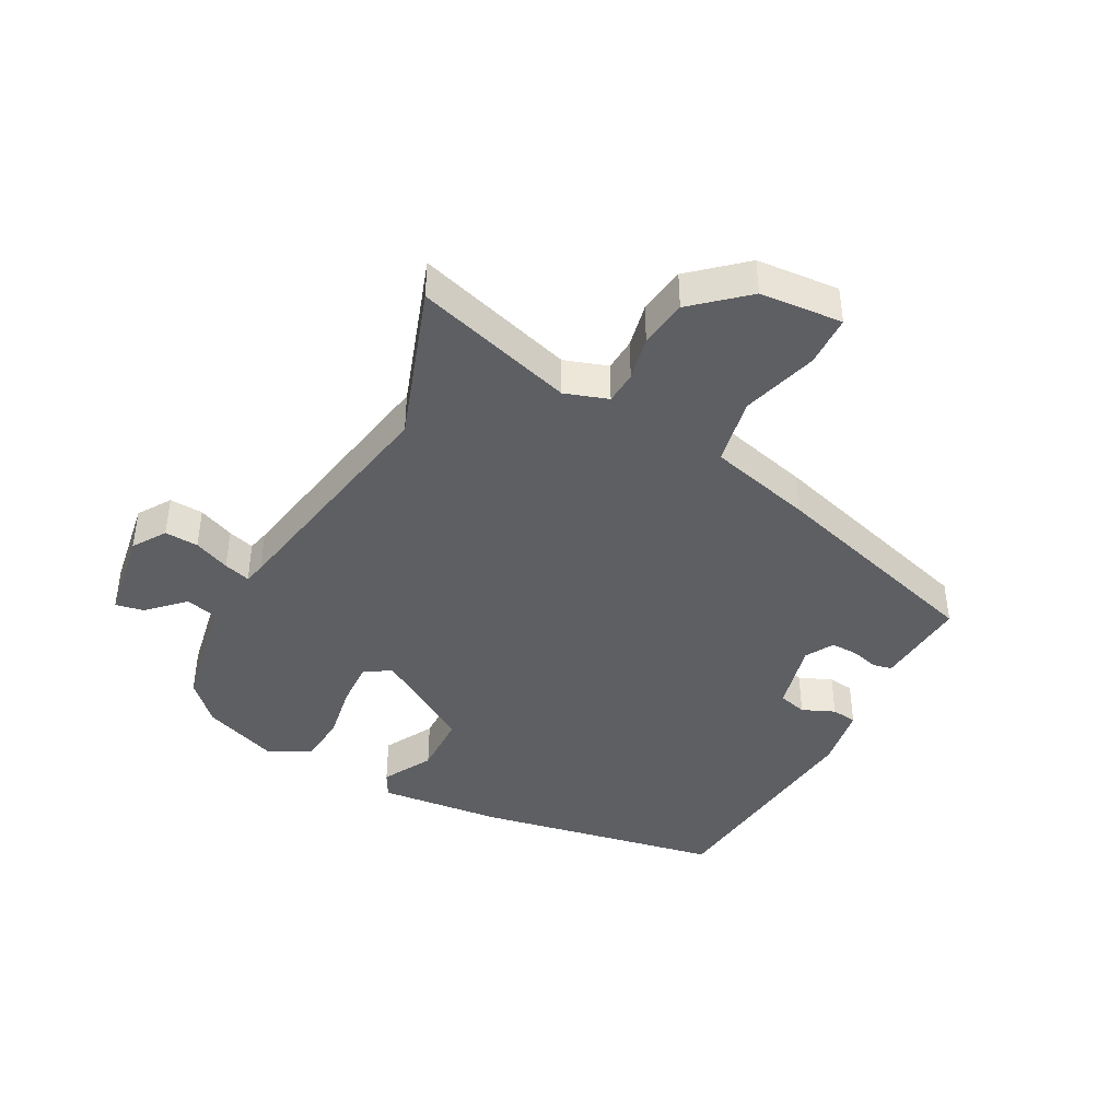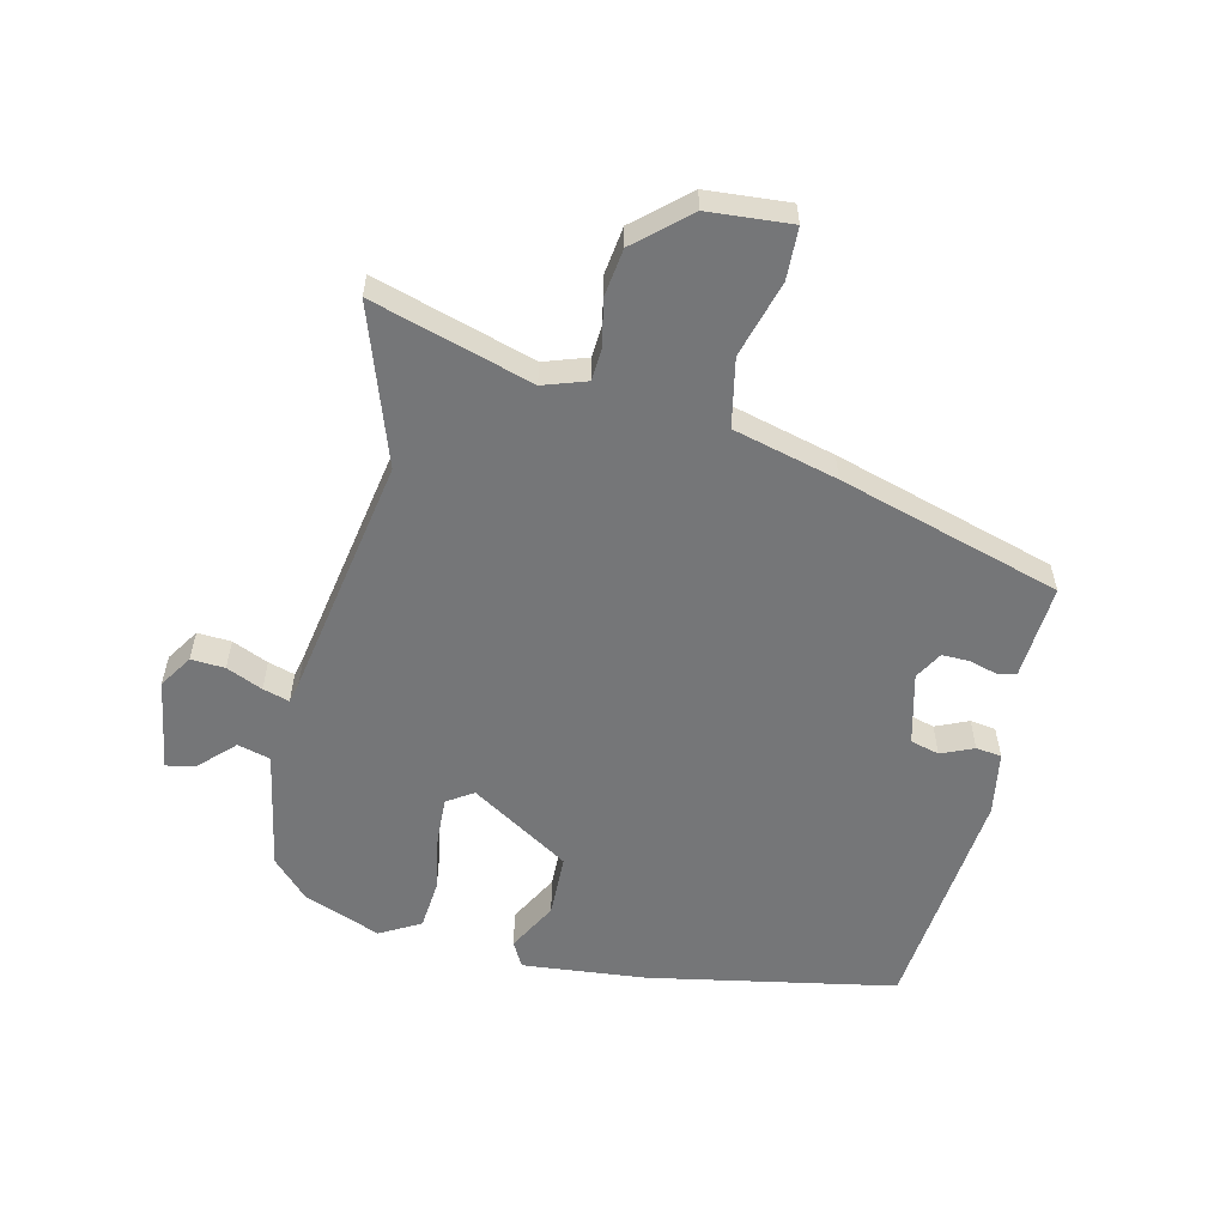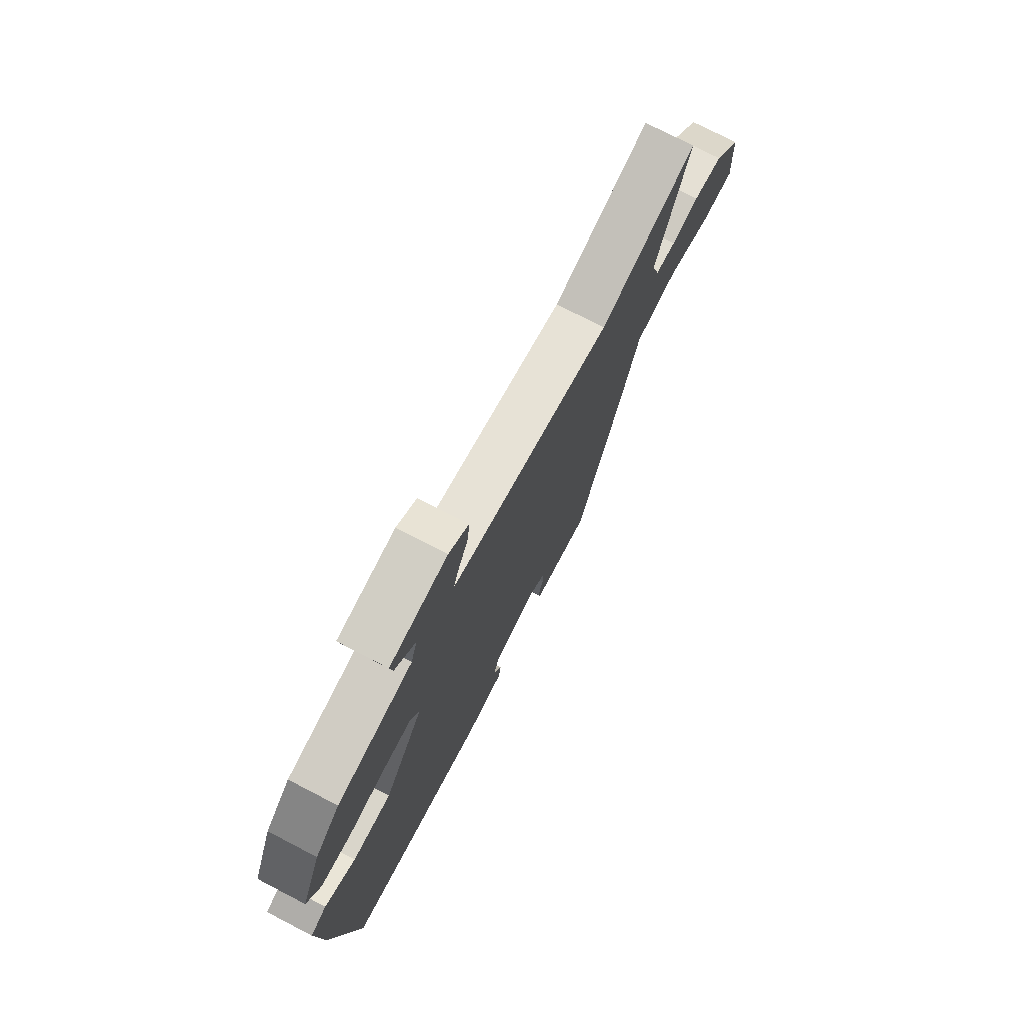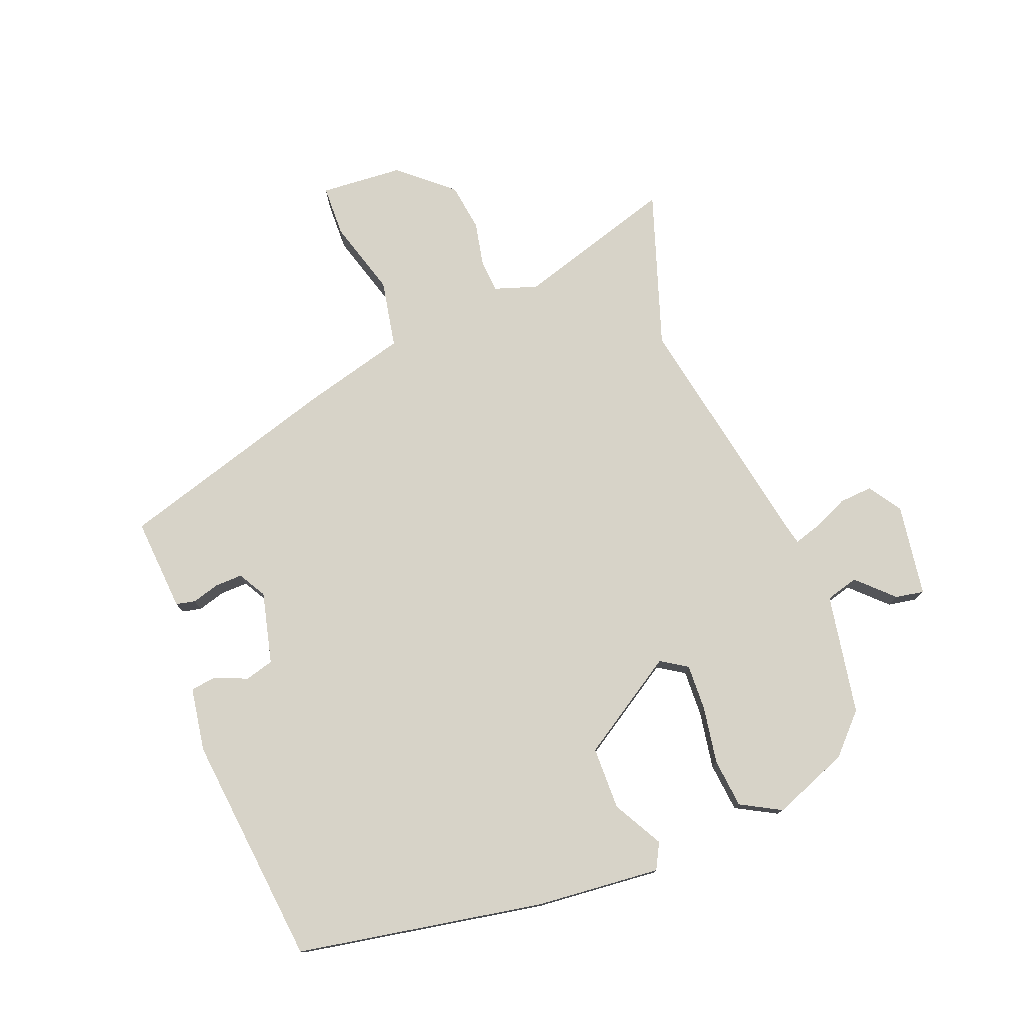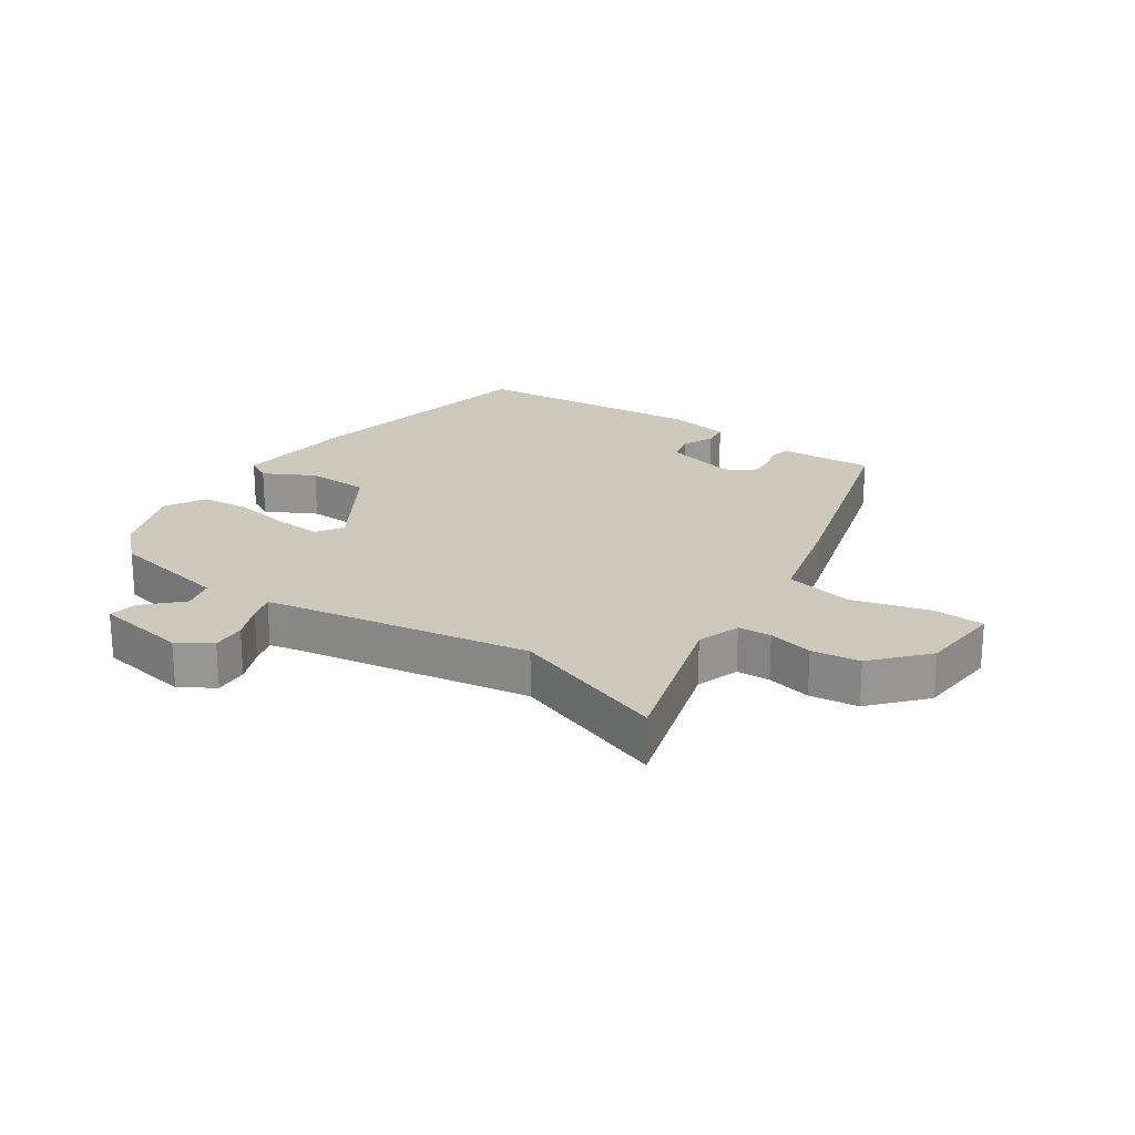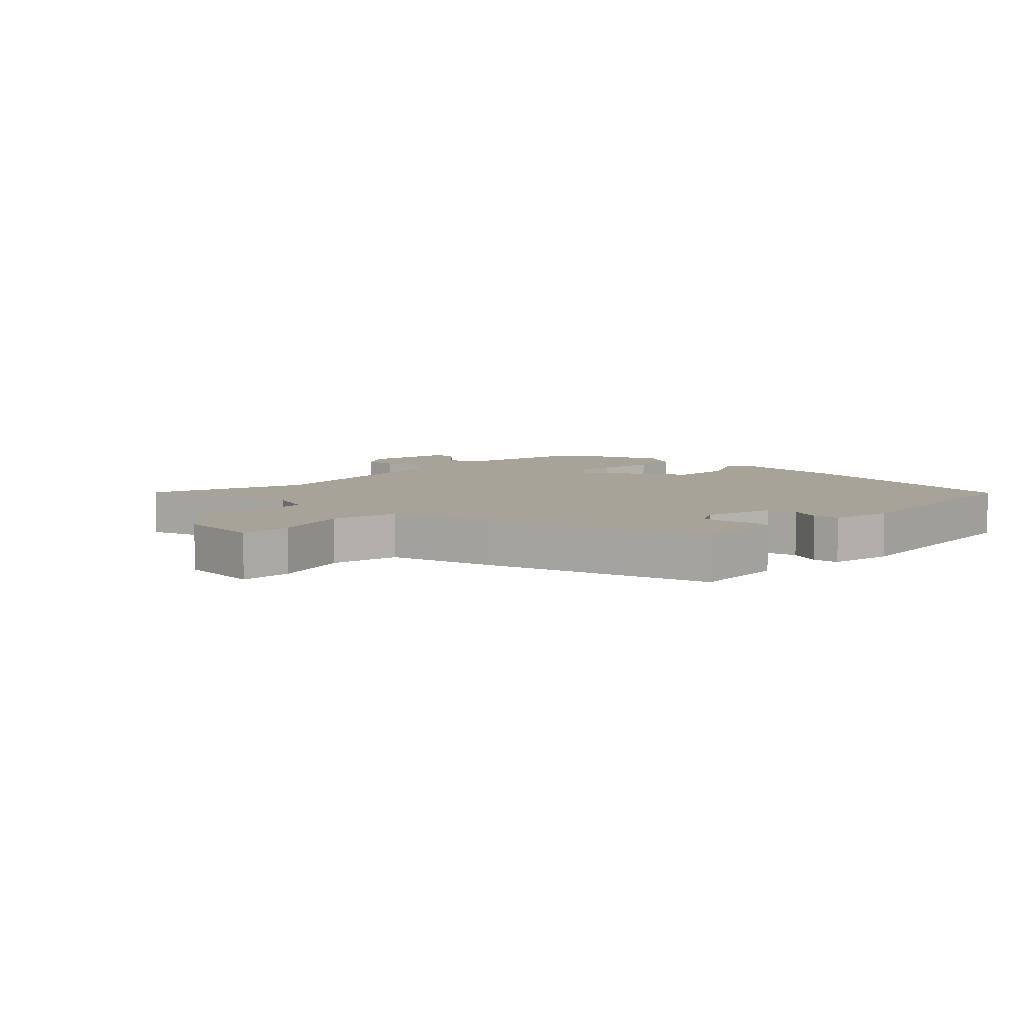
<metadata>
{"format":"obj","ext":"obj","renderer":"f3d","projection":"perspective","resolution":1024,"background":"white","views":[{"elev":-41.4,"azim":63.8,"up":"+Y"},{"elev":-56.8,"azim":78.7,"up":"+Y"},{"elev":75.0,"azim":-62.6,"up":"+Z"},{"elev":76.7,"azim":-109.8,"up":"+Y"},{"elev":22.1,"azim":36.6,"up":"+Y"},{"elev":6.9,"azim":136.1,"up":"+Y"}]}
</metadata>
<code>
v 0.375 0.07 0.462
v 0.629 0.07 0.54
v 0.544 0.07 0.287
v 0.565 0.07 0.217
v 0.618 0.07 0.212
v 0.69 0.07 0.225
v 0.767 0.07 0.212
v 0.838 0.07 0.126
v 0.844 0.07 -0.007
v 0.761 0.07 -0.007
v 0.64 0.07 0.032
v 0.53 0.07 0.014
v 0.481 0.07 -0.152
v 0.364 0.07 -0.505
v 0.274 0.07 -0.496
v 0.213 0.07 -0.49
v 0.207 0.07 -0.459
v 0.221 0.07 -0.414
v 0.223 0.07 -0.371
v 0.179 0.07 -0.344
v 0.063 0.07 -0.369
v 0.049 0.07 -0.415
v 0.07 0.07 -0.468
v 0.063 0.07 -0.509
v -0.04 0.07 -0.523
v -0.412 0.07 -0.474
v -0.474 0.07 -0.075
v -0.487 0.07 0.125
v -0.445 0.07 0.146
v -0.366 0.07 0.1
v -0.265 0.07 0.099
v -0.16 0.07 0.255
v -0.186 0.07 0.298
v -0.261 0.07 0.297
v -0.353 0.07 0.284
v -0.432 0.07 0.294
v -0.466 0.07 0.36
v -0.415 0.07 0.481
v -0.352 0.07 0.538
v -0.157 0.07 0.568
v -0.141 0.07 0.62
v -0.194 0.07 0.677
v -0.201 0.07 0.723
v -0.052 0.07 0.742
v 0 0.07 0.706
v -0.005 0.07 0.652
v -0.032 0.07 0.595
v -0.046 0.07 0.553
v -0.012 0.07 0.544
v 0.375 0 0.462
v 0.629 0 0.54
v 0.544 0 0.287
v 0.565 0 0.217
v 0.618 0 0.212
v 0.69 0 0.225
v 0.767 0 0.212
v 0.838 0 0.126
v 0.844 0 -0.007
v 0.761 0 -0.007
v 0.64 0 0.032
v 0.53 0 0.014
v 0.481 0 -0.152
v 0.364 0 -0.505
v 0.274 0 -0.496
v 0.213 0 -0.49
v 0.207 0 -0.459
v 0.221 0 -0.414
v 0.223 0 -0.371
v 0.179 0 -0.344
v 0.063 0 -0.369
v 0.049 0 -0.415
v 0.07 0 -0.468
v 0.063 0 -0.509
v -0.04 0 -0.523
v -0.412 0 -0.474
v -0.474 0 -0.075
v -0.487 0 0.125
v -0.445 0 0.146
v -0.366 0 0.1
v -0.265 0 0.099
v -0.16 0 0.255
v -0.186 0 0.298
v -0.261 0 0.297
v -0.353 0 0.284
v -0.432 0 0.294
v -0.466 0 0.36
v -0.415 0 0.481
v -0.352 0 0.538
v -0.157 0 0.568
v -0.141 0 0.62
v -0.194 0 0.677
v -0.201 0 0.723
v -0.052 0 0.742
v 0 0 0.706
v -0.005 0 0.652
v -0.032 0 0.595
v -0.046 0 0.553
v -0.012 0 0.544
f 44 45 46 47
f 44 47 48
f 41 42 43 44
f 40 41 44 48
f 39 40 48 49
f 34 35 36 37
f 33 34 37 38
f 27 28 29 30
f 27 30 31
f 26 27 31
f 25 26 31 32
f 22 23 24 25
f 21 22 25 32
f 15 16 17 18
f 15 18 19
f 12 13 14 15
f 12 15 19
f 8 9 10 11
f 8 11 12
f 5 6 7 8
f 4 5 8 12
f 3 4 12 19
f 1 2 3 19
f 33 38 39 49
f 32 33 49 1
f 20 21 32 1
f 1 19 20
f 96 95 94 93
f 97 96 93
f 93 92 91 90
f 97 93 90 89
f 98 97 89 88
f 86 85 84 83
f 87 86 83 82
f 79 78 77 76
f 80 79 76
f 80 76 75
f 81 80 75 74
f 74 73 72 71
f 81 74 71 70
f 67 66 65 64
f 68 67 64
f 64 63 62 61
f 68 64 61
f 60 59 58 57
f 61 60 57
f 57 56 55 54
f 61 57 54 53
f 68 61 53 52
f 68 52 51 50
f 98 88 87 82
f 50 98 82 81
f 50 81 70 69
f 69 68 50
f 1 50 51 2
f 2 51 52 3
f 3 52 53 4
f 4 53 54 5
f 5 54 55 6
f 6 55 56 7
f 7 56 57 8
f 8 57 58 9
f 9 58 59 10
f 10 59 60 11
f 11 60 61 12
f 12 61 62 13
f 13 62 63 14
f 14 63 64 15
f 15 64 65 16
f 16 65 66 17
f 17 66 67 18
f 18 67 68 19
f 19 68 69 20
f 20 69 70 21
f 21 70 71 22
f 22 71 72 23
f 23 72 73 24
f 24 73 74 25
f 25 74 75 26
f 26 75 76 27
f 27 76 77 28
f 28 77 78 29
f 29 78 79 30
f 30 79 80 31
f 31 80 81 32
f 32 81 82 33
f 33 82 83 34
f 34 83 84 35
f 35 84 85 36
f 36 85 86 37
f 37 86 87 38
f 38 87 88 39
f 39 88 89 40
f 40 89 90 41
f 41 90 91 42
f 42 91 92 43
f 43 92 93 44
f 44 93 94 45
f 45 94 95 46
f 46 95 96 47
f 47 96 97 48
f 48 97 98 49
f 49 98 50 1

</code>
